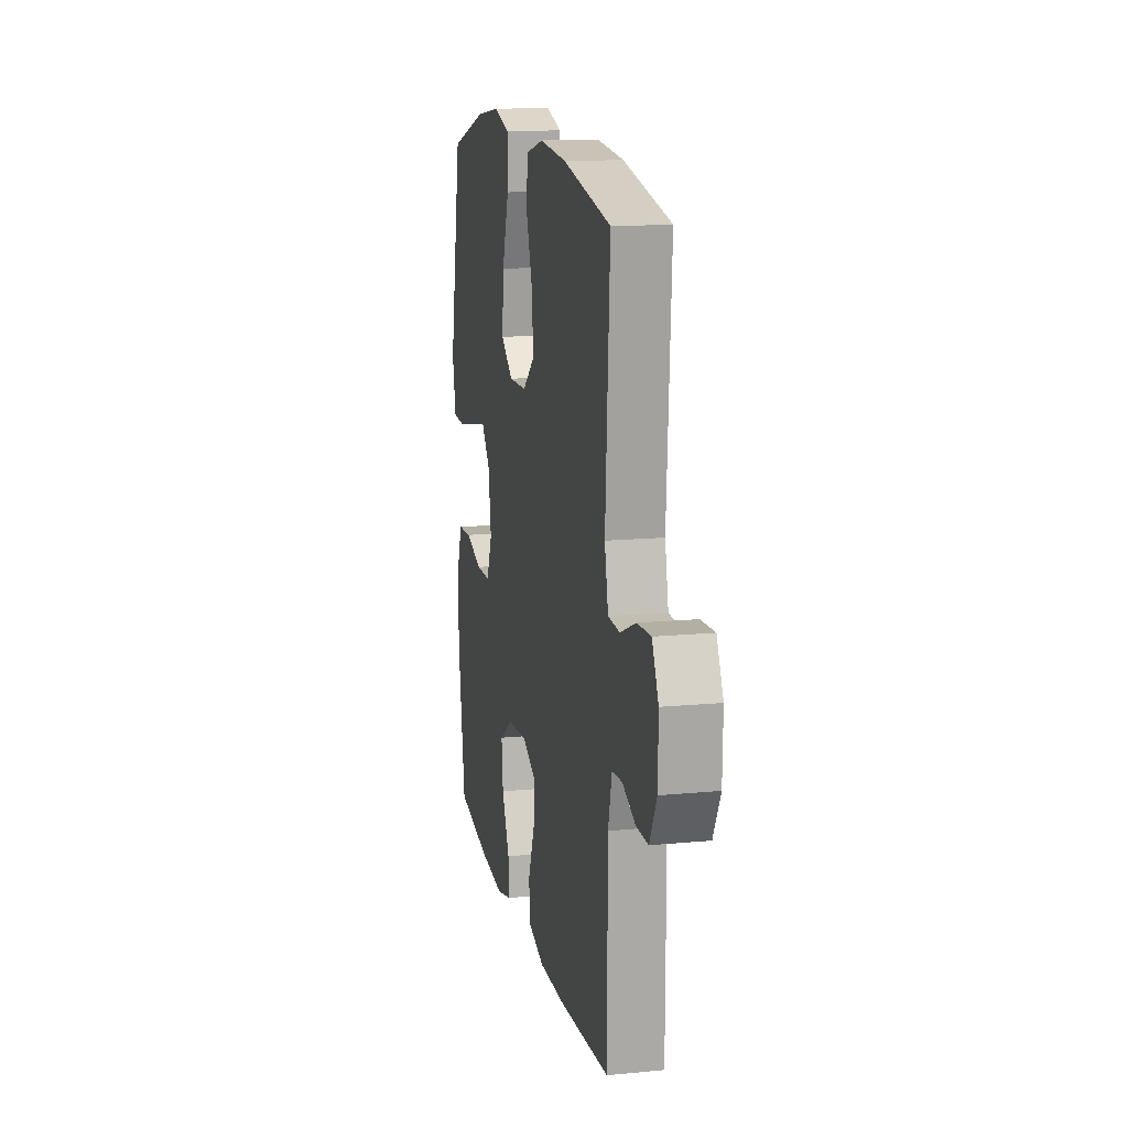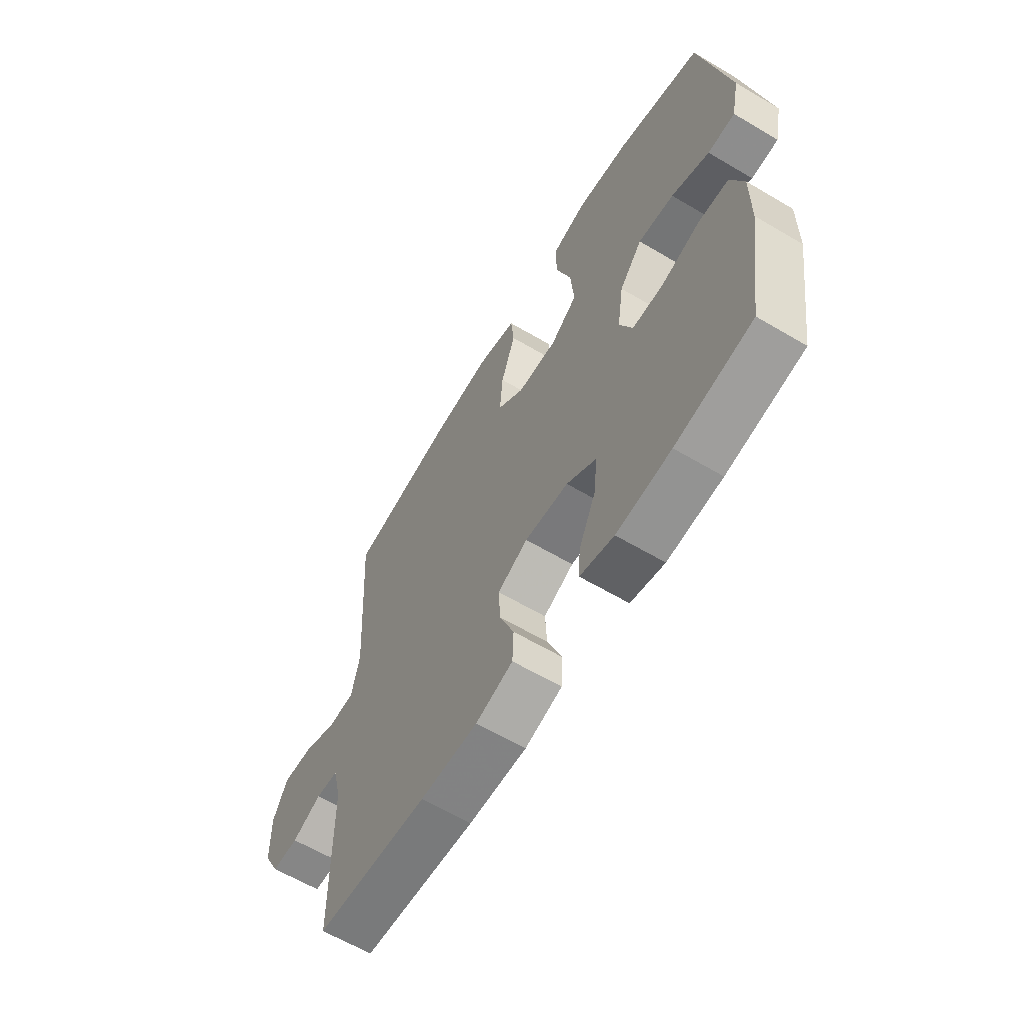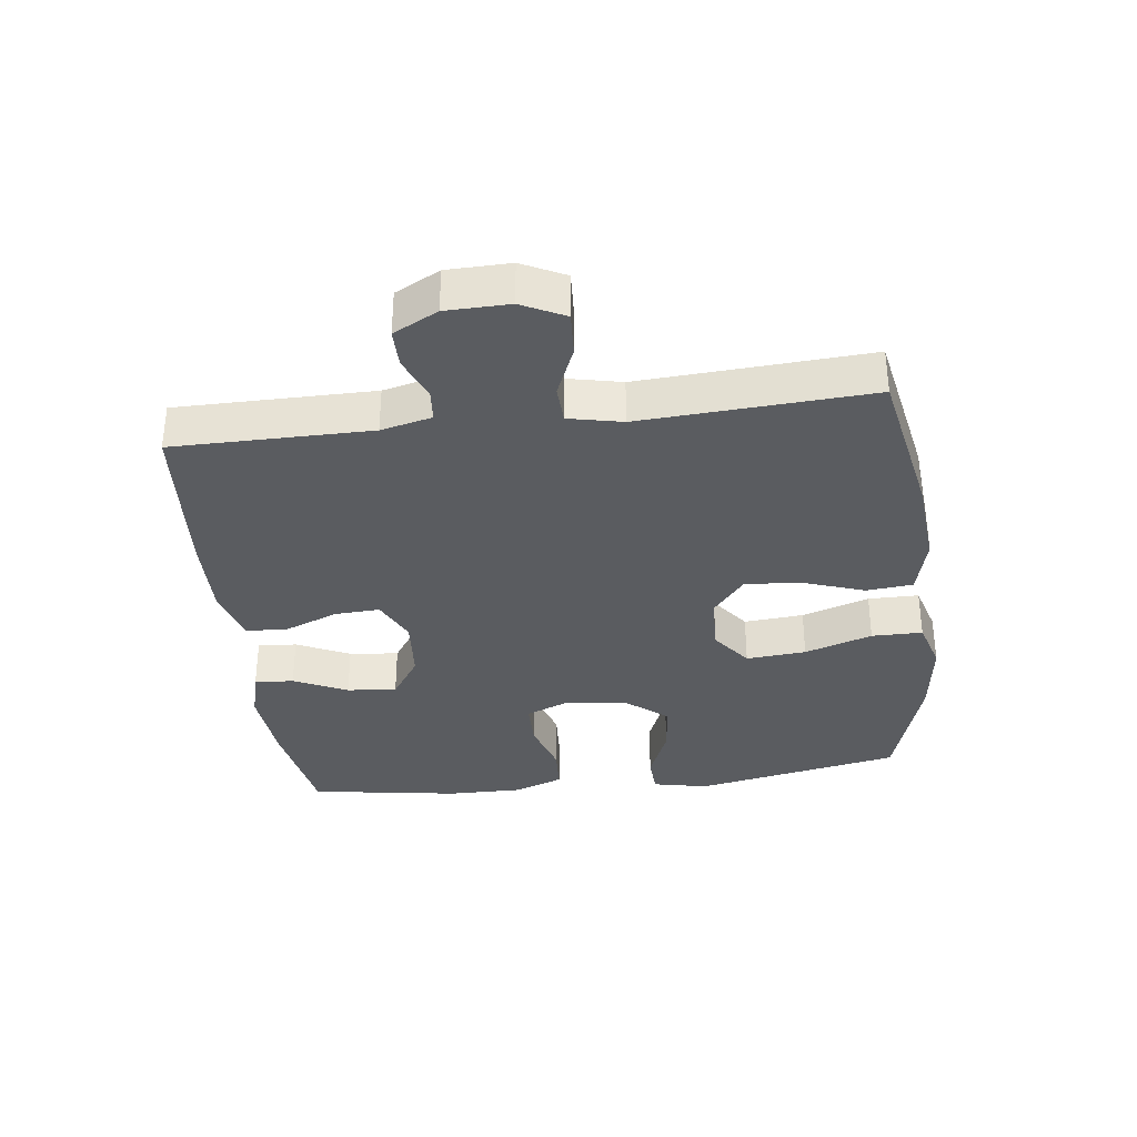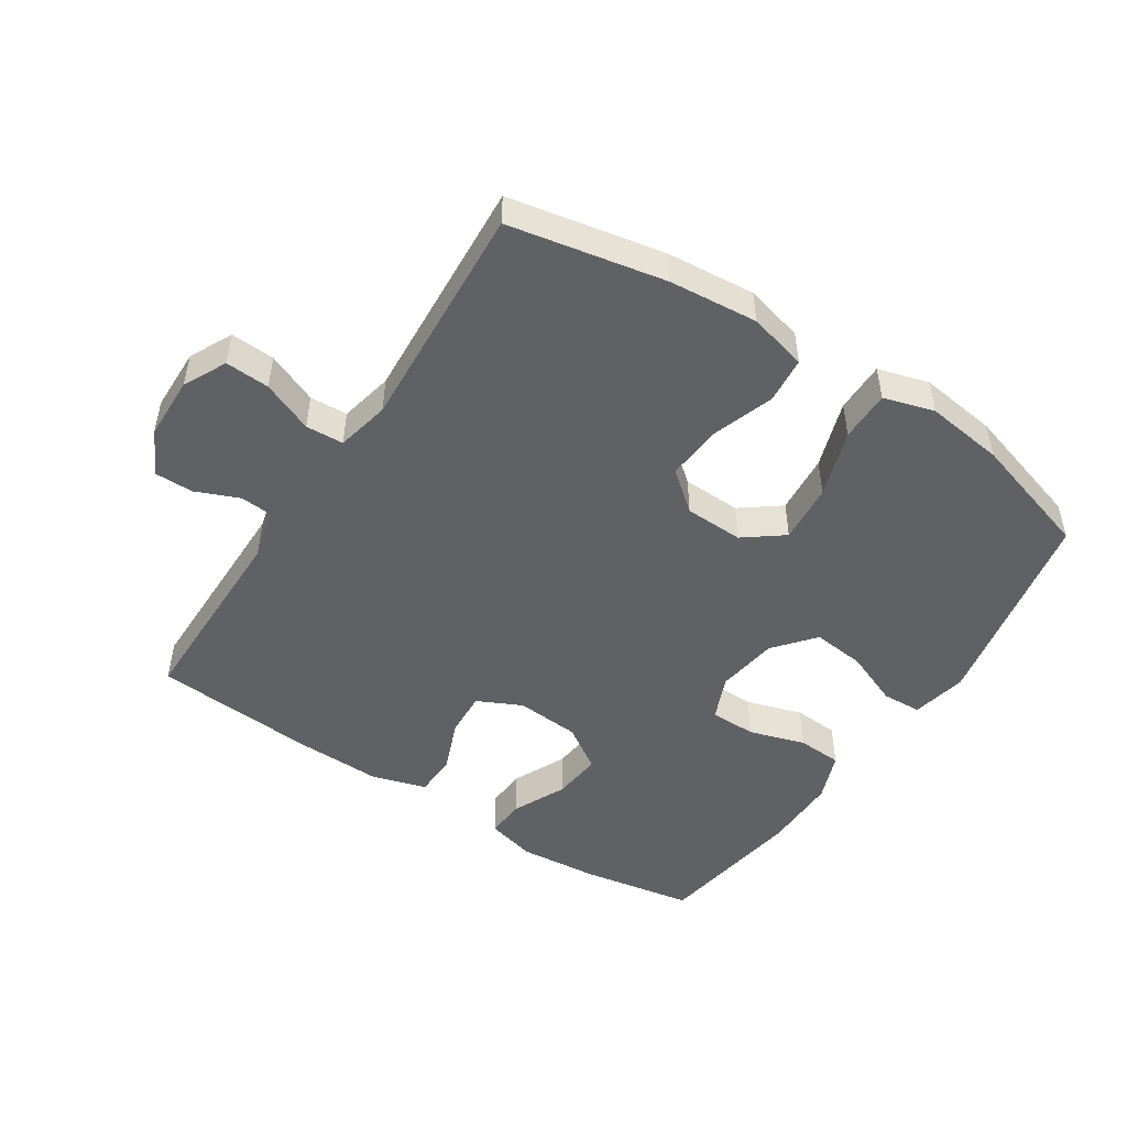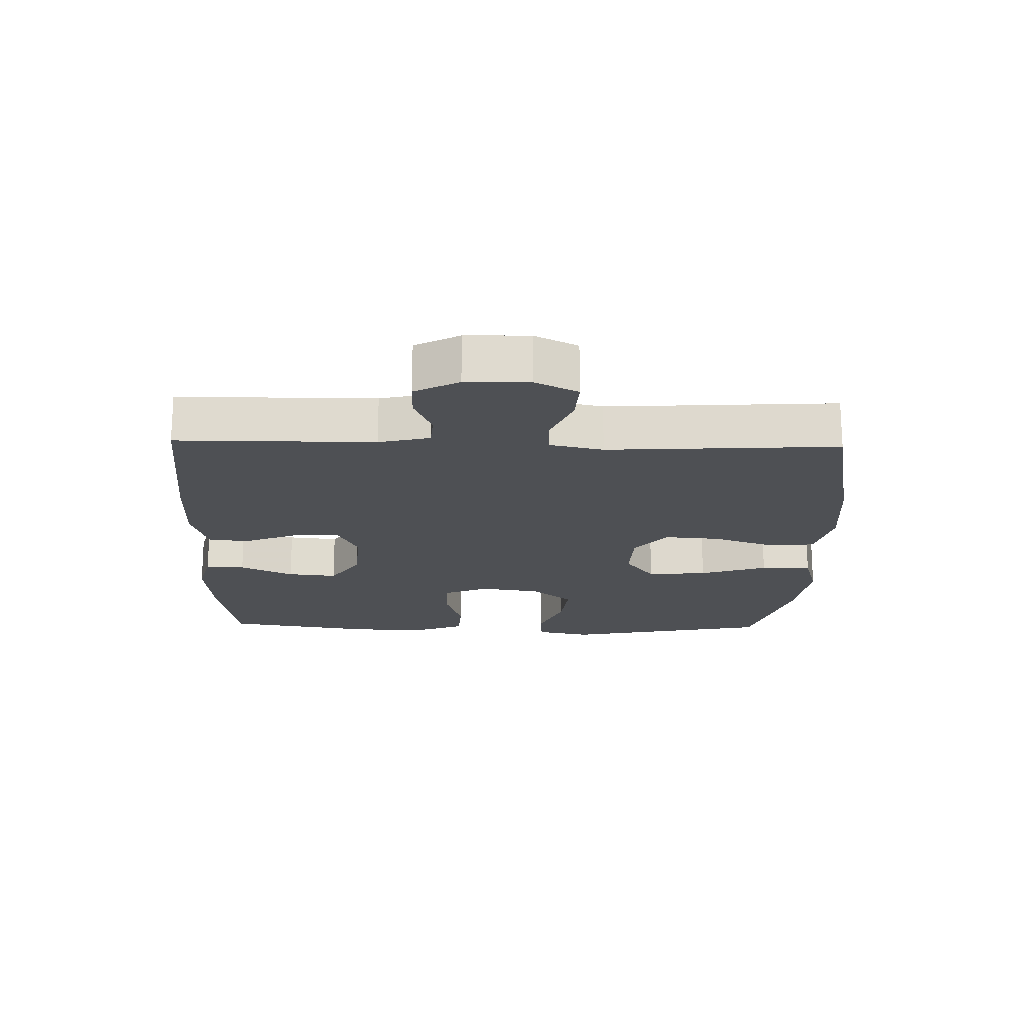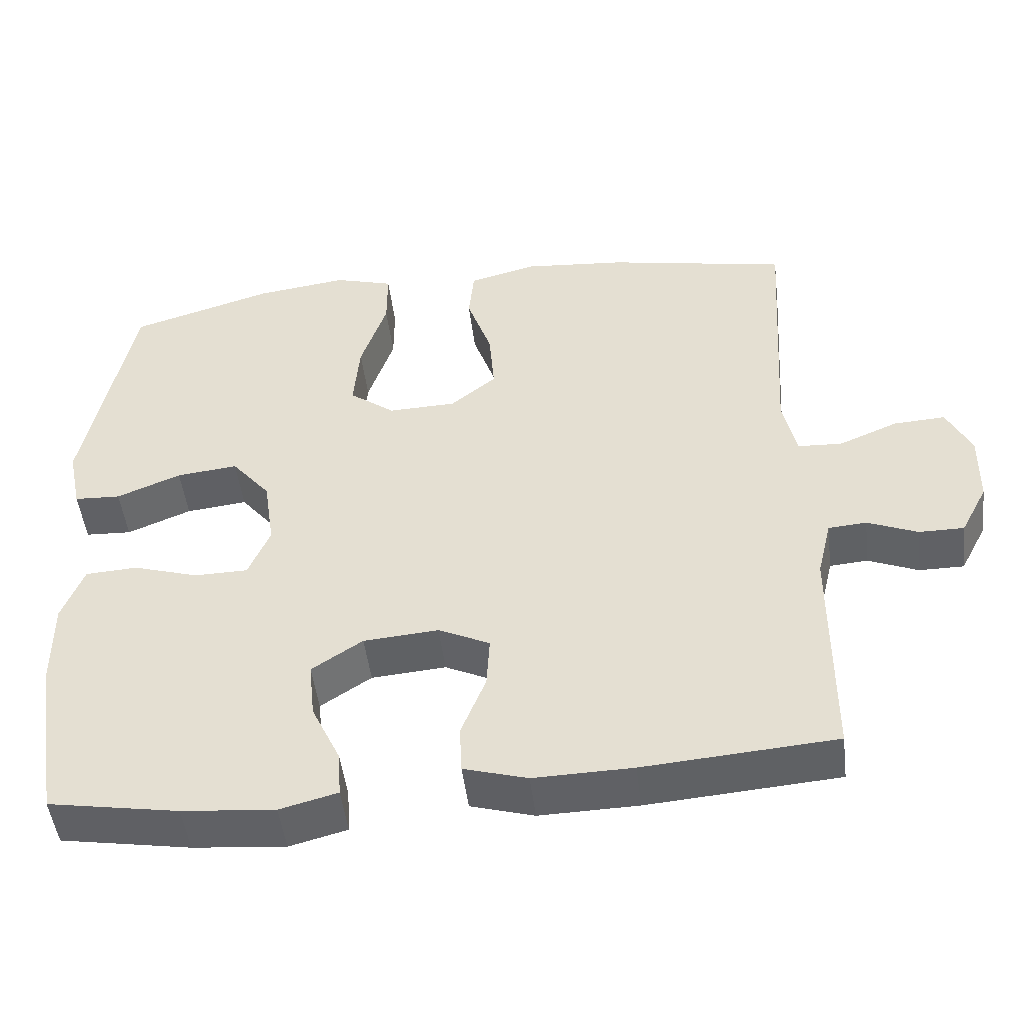
<metadata>
{"format":"obj","ext":"obj","renderer":"f3d","projection":"perspective","resolution":1024,"background":"white","views":[{"elev":14.4,"azim":-101.8,"up":"+Z"},{"elev":-62.1,"azim":59.0,"up":"+Z"},{"elev":-34.4,"azim":-83.0,"up":"+Y"},{"elev":-49.1,"azim":-33.1,"up":"+Y"},{"elev":-19.0,"azim":-91.5,"up":"+Y"},{"elev":-48.7,"azim":-173.1,"up":"+Z"}]}
</metadata>
<code>
v 0.5 0.07 0.5
v 0.564 0.07 0.178
v 0.546 0.07 0.092
v 0.484 0.07 0.089
v 0.398 0.07 0.124
v 0.316 0.07 0.133
v 0.264 0.07 0.07
v 0.25 0.07 -0.026
v 0.279 0.07 -0.095
v 0.351 0.07 -0.096
v 0.438 0.07 -0.069
v 0.508 0.07 -0.073
v 0.537 0.07 -0.149
v 0.536 0.07 -0.267
v 0.5 0.07 -0.5
v 0.326 0.07 -0.53
v 0.202 0.07 -0.541
v 0.125 0.07 -0.521
v 0.129 0.07 -0.46
v 0.168 0.07 -0.377
v 0.176 0.07 -0.3
v 0.108 0.07 -0.255
v 0.008 0.07 -0.247
v -0.061 0.07 -0.28
v -0.057 0.07 -0.35
v -0.024 0.07 -0.433
v -0.027 0.07 -0.498
v -0.112 0.07 -0.523
v -0.244 0.07 -0.52
v -0.5 0.07 -0.5
v -0.501 0.07 -0.194
v -0.52 0.07 -0.115
v -0.571 0.07 -0.111
v -0.638 0.07 -0.139
v -0.698 0.07 -0.139
v -0.734 0.07 -0.07
v -0.736 0.07 0.028
v -0.703 0.07 0.095
v -0.634 0.07 0.091
v -0.555 0.07 0.058
v -0.496 0.07 0.061
v -0.478 0.07 0.144
v -0.5 0.07 0.5
v -0.258 0.07 0.547
v -0.121 0.07 0.559
v -0.03 0.07 0.536
v -0.023 0.07 0.464
v -0.056 0.07 0.368
v -0.063 0.07 0.281
v -0.002 0.07 0.231
v 0.089 0.07 0.228
v 0.15 0.07 0.274
v 0.142 0.07 0.367
v 0.107 0.07 0.472
v 0.107 0.07 0.551
v 0.186 0.07 0.574
v 0.308 0.07 0.558
v 0.5 0 0.5
v 0.564 0 0.178
v 0.546 0 0.092
v 0.484 0 0.089
v 0.398 0 0.124
v 0.316 0 0.133
v 0.264 0 0.07
v 0.25 0 -0.026
v 0.279 0 -0.095
v 0.351 0 -0.096
v 0.438 0 -0.069
v 0.508 0 -0.073
v 0.537 0 -0.149
v 0.536 0 -0.267
v 0.5 0 -0.5
v 0.326 0 -0.53
v 0.202 0 -0.541
v 0.125 0 -0.521
v 0.129 0 -0.46
v 0.168 0 -0.377
v 0.176 0 -0.3
v 0.108 0 -0.255
v 0.008 0 -0.247
v -0.061 0 -0.28
v -0.057 0 -0.35
v -0.024 0 -0.433
v -0.027 0 -0.498
v -0.112 0 -0.523
v -0.244 0 -0.52
v -0.5 0 -0.5
v -0.501 0 -0.194
v -0.52 0 -0.115
v -0.571 0 -0.111
v -0.638 0 -0.139
v -0.698 0 -0.139
v -0.734 0 -0.07
v -0.736 0 0.028
v -0.703 0 0.095
v -0.634 0 0.091
v -0.555 0 0.058
v -0.496 0 0.061
v -0.478 0 0.144
v -0.5 0 0.5
v -0.258 0 0.547
v -0.121 0 0.559
v -0.03 0 0.536
v -0.023 0 0.464
v -0.056 0 0.368
v -0.063 0 0.281
v -0.002 0 0.231
v 0.089 0 0.228
v 0.15 0 0.274
v 0.142 0 0.367
v 0.107 0 0.472
v 0.107 0 0.551
v 0.186 0 0.574
v 0.308 0 0.558
f 3 4 5
f 2 3 5
f 1 2 5
f 57 1 5
f 56 57 5
f 55 56 5
f 54 55 5
f 53 54 5
f 52 53 5 6
f 51 52 6 7
f 50 51 7 8
f 49 50 8 9
f 46 47 48
f 45 46 48
f 44 45 48
f 43 44 48
f 42 43 48
f 41 42 48 49
f 38 39 40
f 37 38 40
f 36 37 40
f 35 36 40
f 34 35 40
f 33 34 40
f 32 33 40 41
f 41 49 9
f 32 41 9
f 31 32 9
f 29 30 31
f 28 29 31
f 27 28 31
f 26 27 31
f 25 26 31
f 18 19 20
f 17 18 20
f 16 17 20
f 15 16 20
f 14 15 20
f 13 14 20
f 12 13 20
f 11 12 20
f 10 11 20
f 10 20 21
f 9 10 21 22
f 24 25 31
f 23 24 31 9
f 9 22 23
f 62 61 60
f 62 60 59
f 62 59 58
f 62 58 114
f 62 114 113
f 62 113 112
f 62 112 111
f 62 111 110
f 63 62 110 109
f 64 63 109 108
f 65 64 108 107
f 66 65 107 106
f 105 104 103
f 105 103 102
f 105 102 101
f 105 101 100
f 105 100 99
f 106 105 99 98
f 97 96 95
f 97 95 94
f 97 94 93
f 97 93 92
f 97 92 91
f 97 91 90
f 98 97 90 89
f 66 106 98
f 66 98 89
f 66 89 88
f 88 87 86
f 88 86 85
f 88 85 84
f 88 84 83
f 88 83 82
f 77 76 75
f 77 75 74
f 77 74 73
f 77 73 72
f 77 72 71
f 77 71 70
f 77 70 69
f 77 69 68
f 77 68 67
f 78 77 67
f 79 78 67 66
f 88 82 81
f 66 88 81 80
f 80 79 66
f 1 58 59 2
f 2 59 60 3
f 3 60 61 4
f 4 61 62 5
f 5 62 63 6
f 6 63 64 7
f 7 64 65 8
f 8 65 66 9
f 9 66 67 10
f 10 67 68 11
f 11 68 69 12
f 12 69 70 13
f 13 70 71 14
f 14 71 72 15
f 15 72 73 16
f 16 73 74 17
f 17 74 75 18
f 18 75 76 19
f 19 76 77 20
f 20 77 78 21
f 21 78 79 22
f 22 79 80 23
f 23 80 81 24
f 24 81 82 25
f 25 82 83 26
f 26 83 84 27
f 27 84 85 28
f 28 85 86 29
f 29 86 87 30
f 30 87 88 31
f 31 88 89 32
f 32 89 90 33
f 33 90 91 34
f 34 91 92 35
f 35 92 93 36
f 36 93 94 37
f 37 94 95 38
f 38 95 96 39
f 39 96 97 40
f 40 97 98 41
f 41 98 99 42
f 42 99 100 43
f 43 100 101 44
f 44 101 102 45
f 45 102 103 46
f 46 103 104 47
f 47 104 105 48
f 48 105 106 49
f 49 106 107 50
f 50 107 108 51
f 51 108 109 52
f 52 109 110 53
f 53 110 111 54
f 54 111 112 55
f 55 112 113 56
f 56 113 114 57
f 57 114 58 1

</code>
